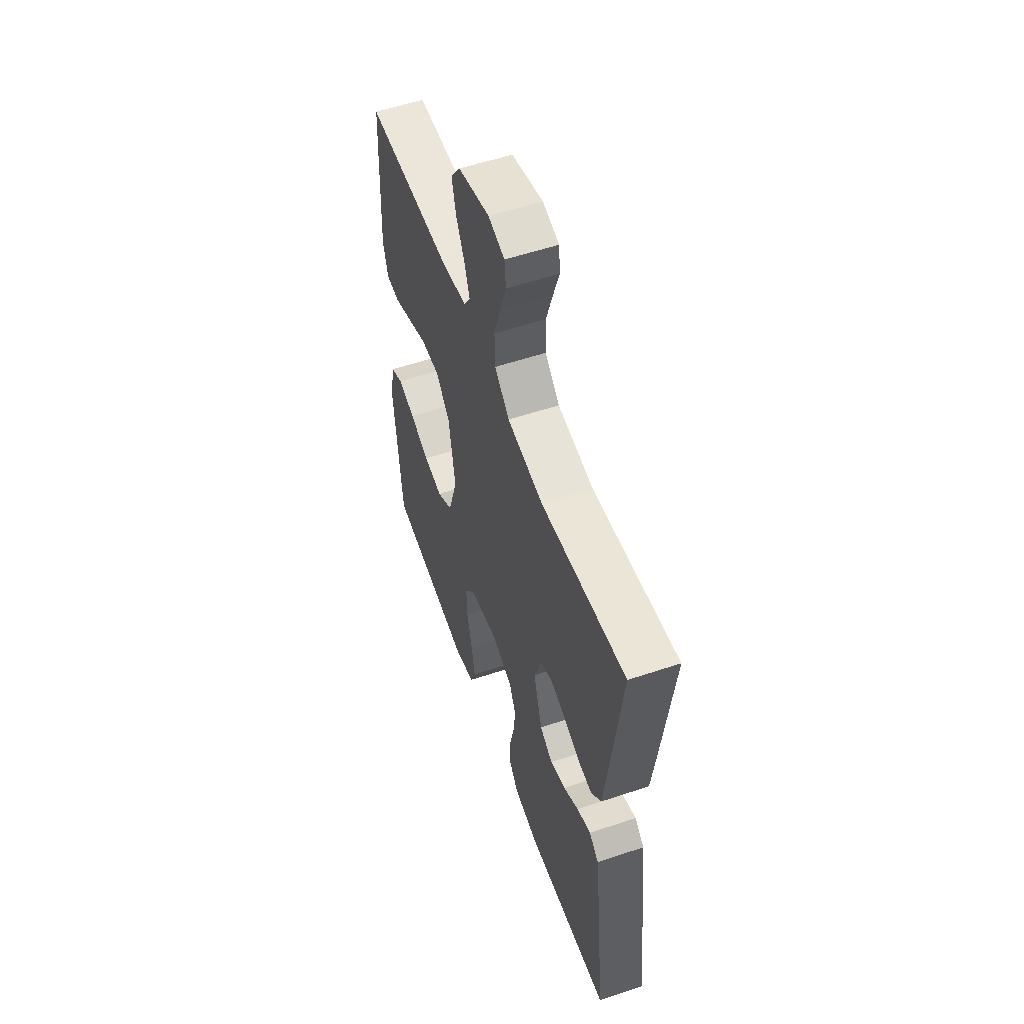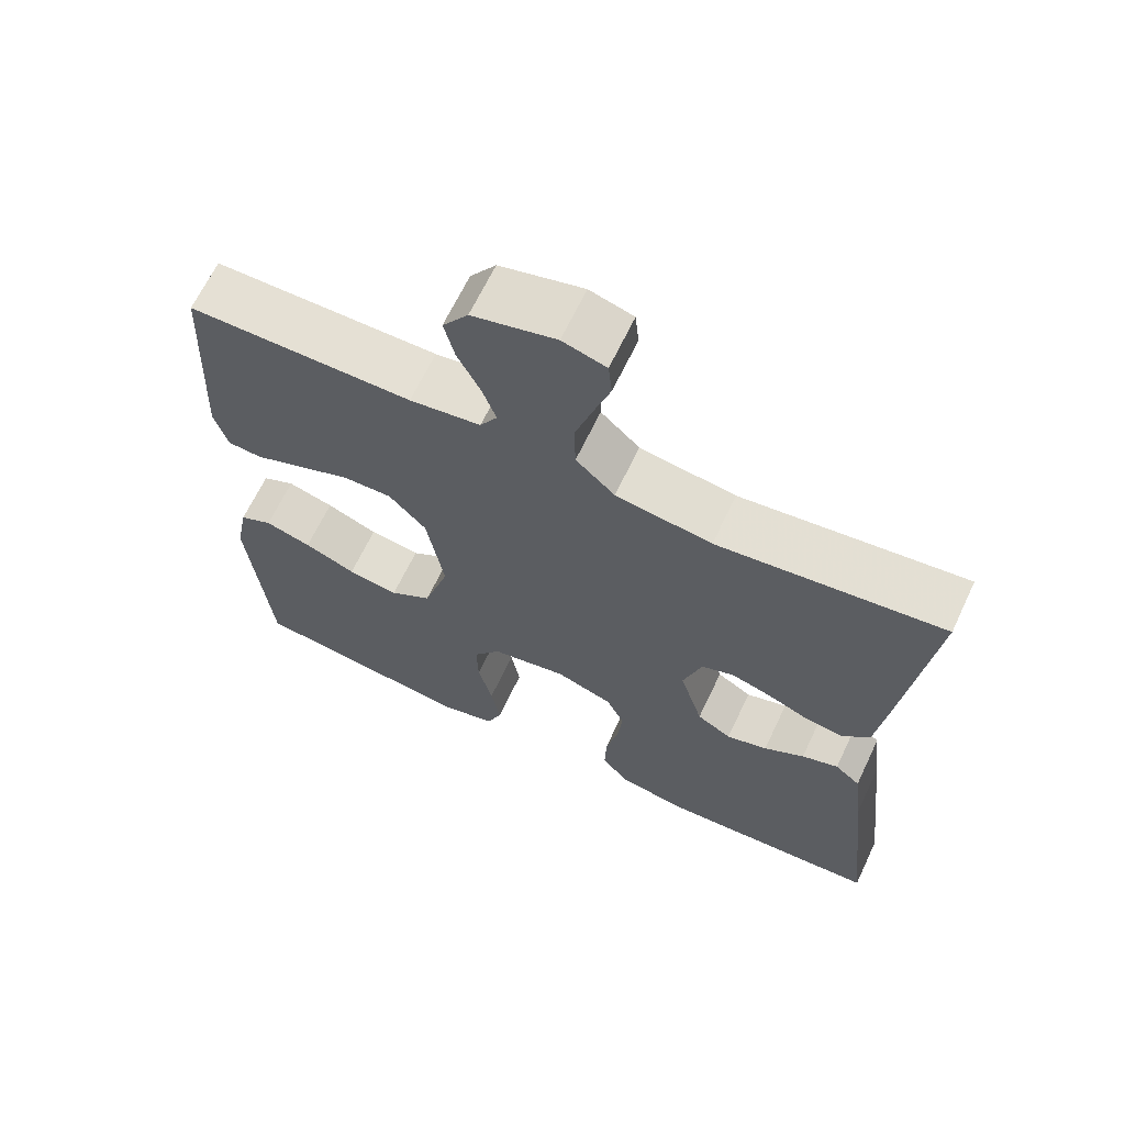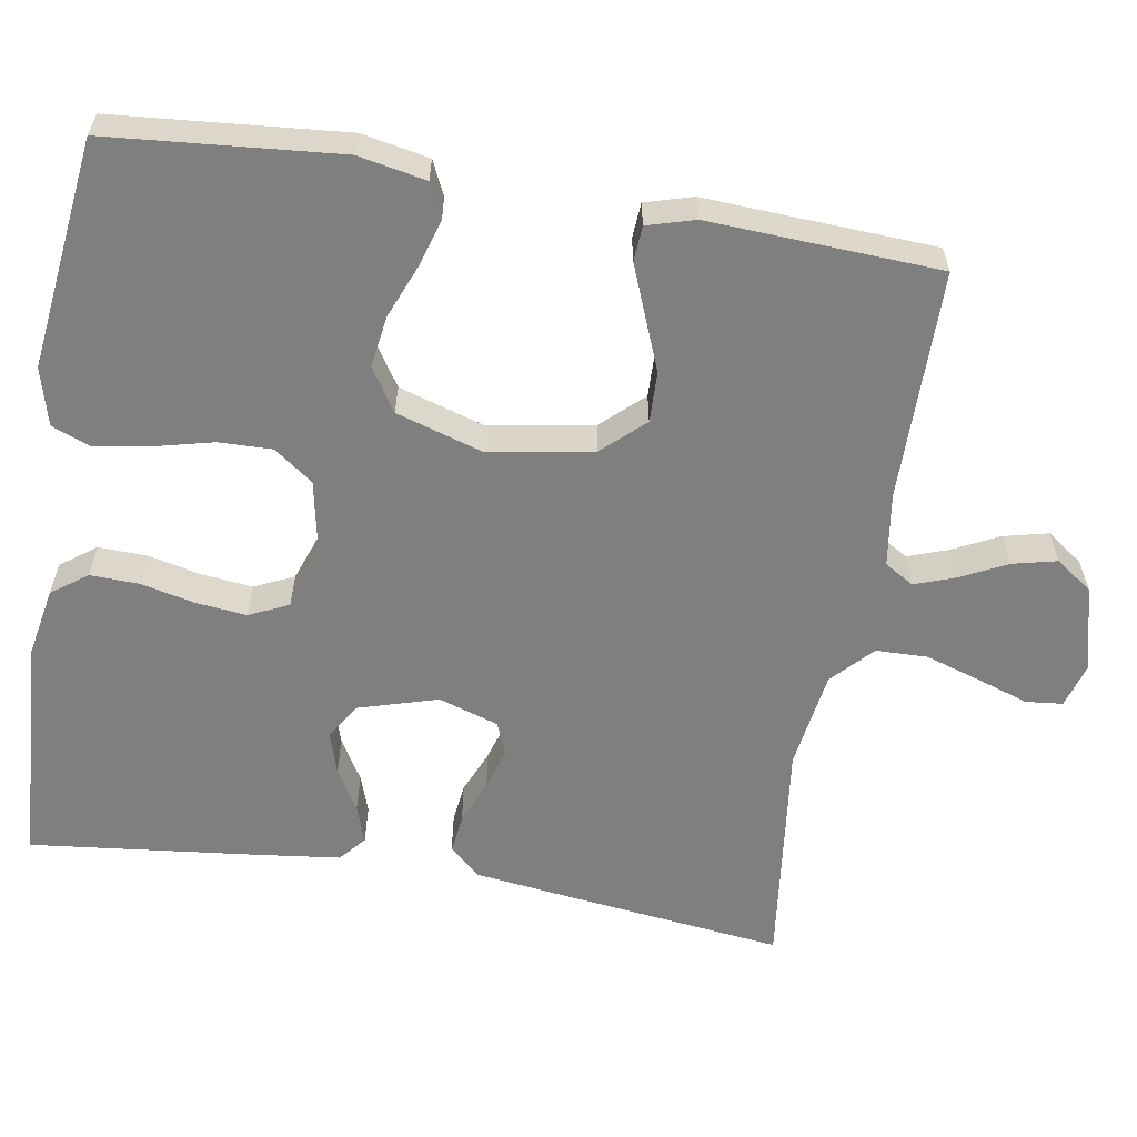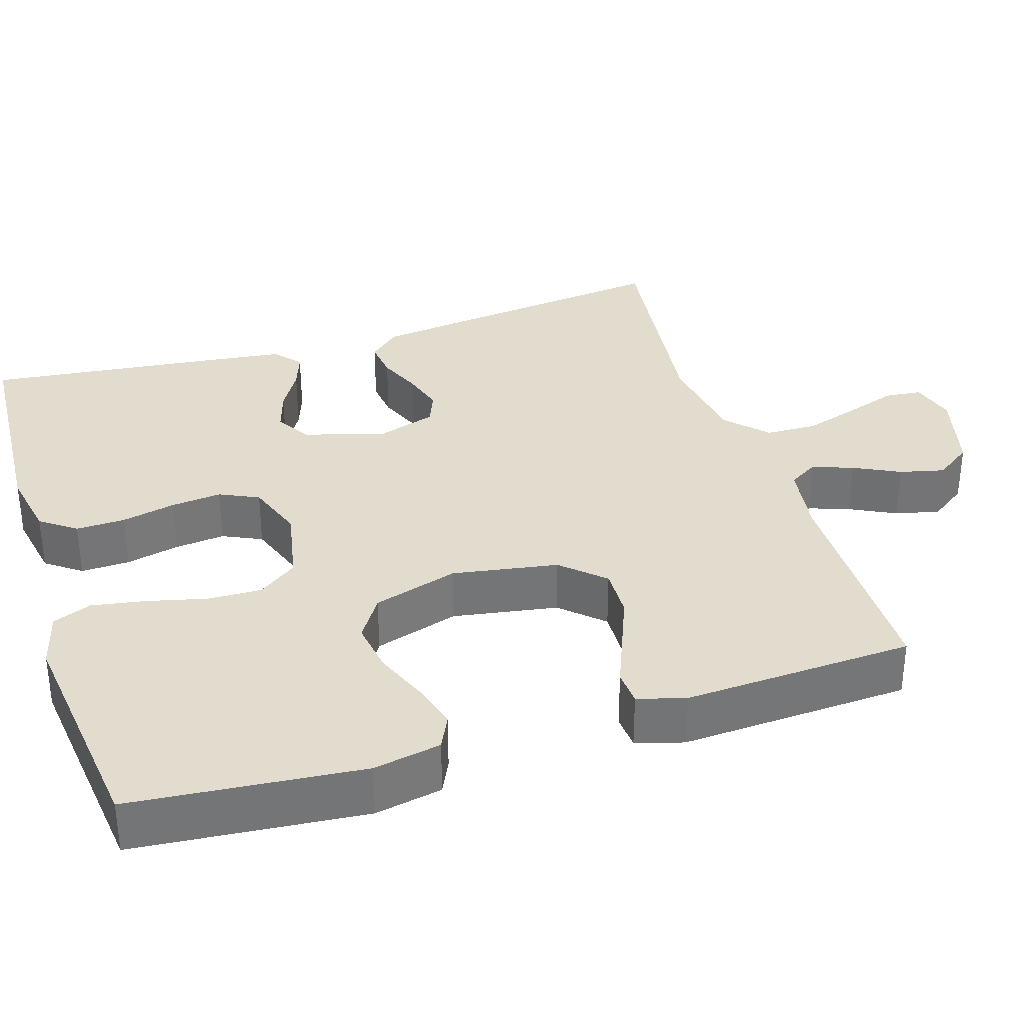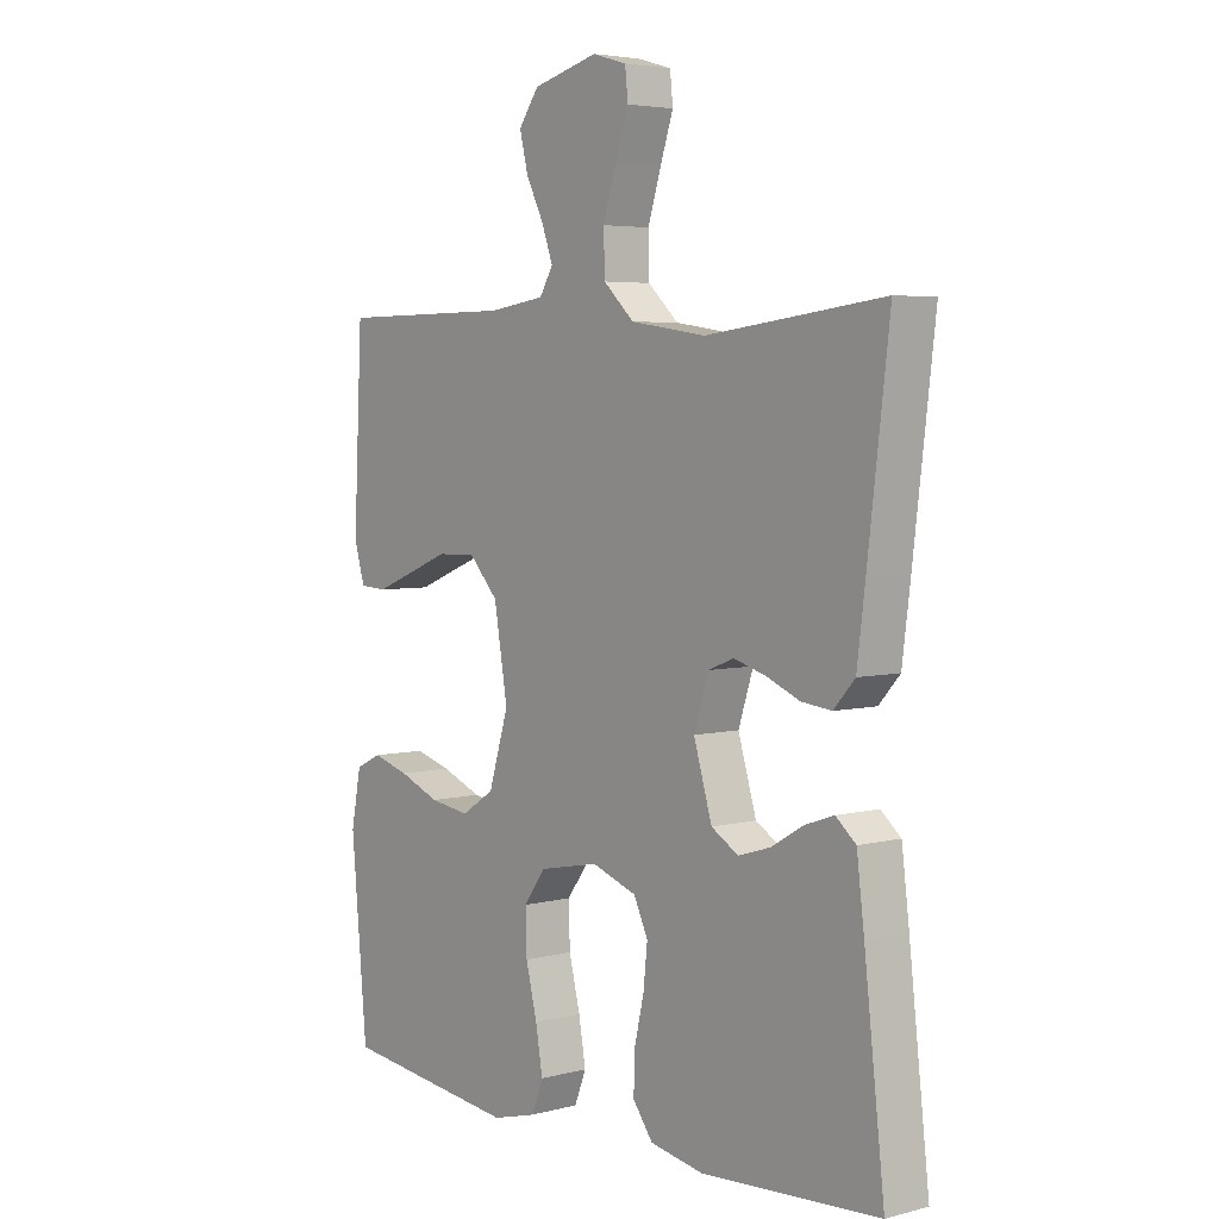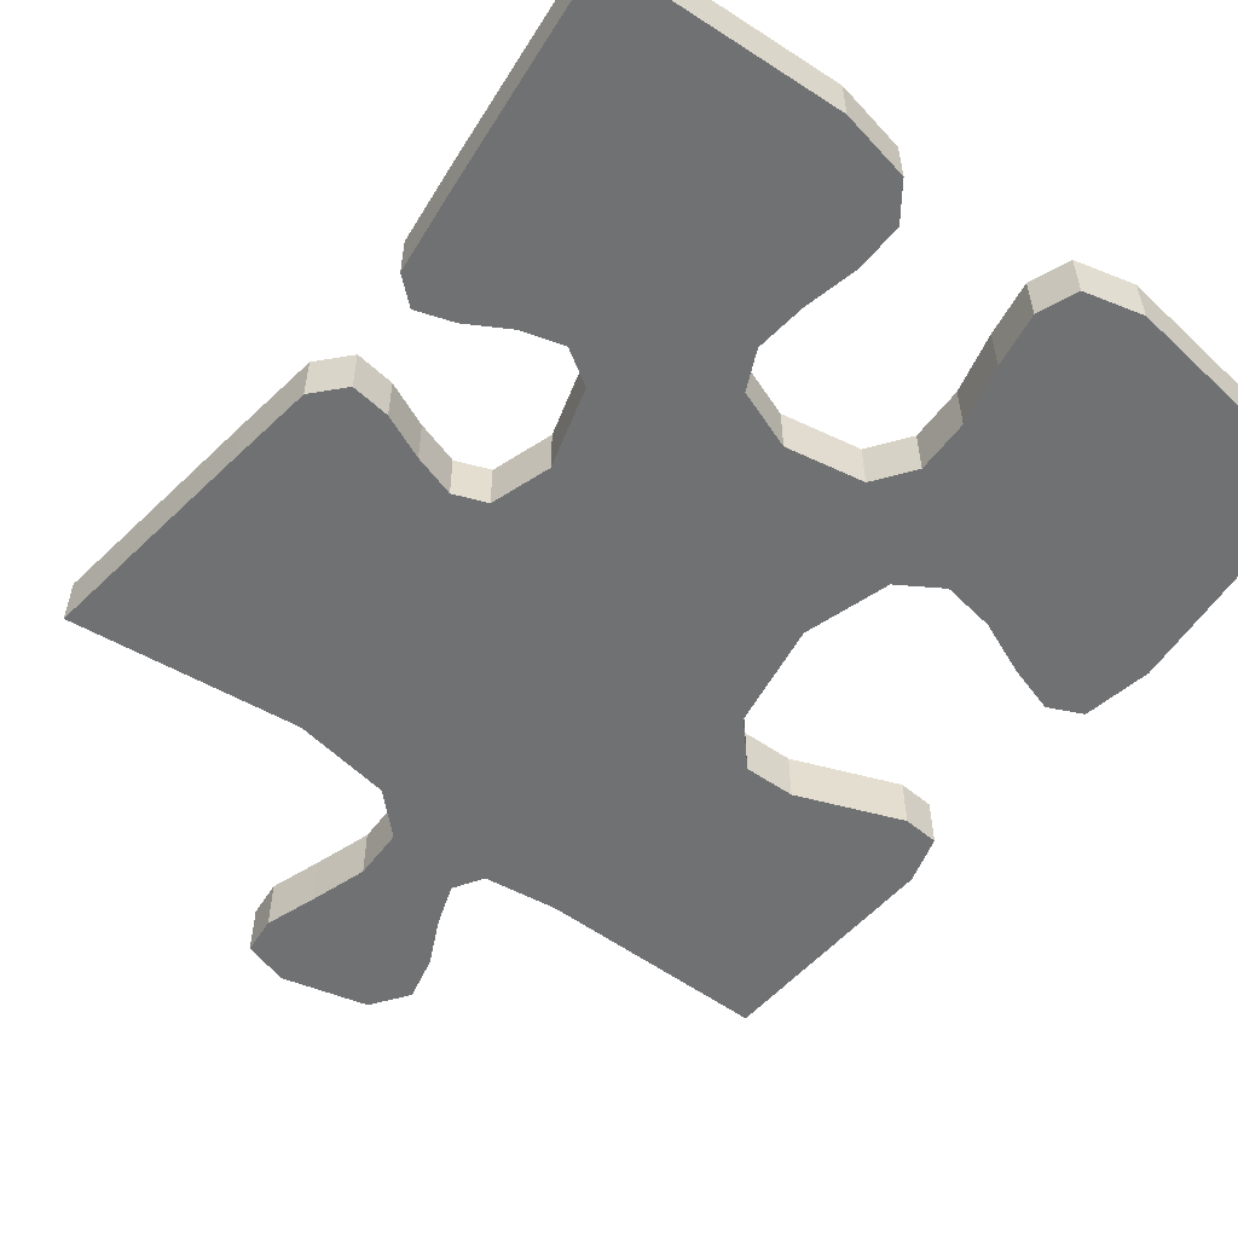
<metadata>
{"format":"obj","ext":"obj","renderer":"f3d","projection":"perspective","resolution":1024,"background":"white","views":[{"elev":55.6,"azim":70.5,"up":"+Z"},{"elev":65.9,"azim":25.4,"up":"+Z"},{"elev":-59.9,"azim":-99.6,"up":"+Y"},{"elev":34.0,"azim":-107.5,"up":"+Y"},{"elev":4.5,"azim":50.5,"up":"+Z"},{"elev":-55.2,"azim":142.2,"up":"+Y"}]}
</metadata>
<code>
v -0.5 0.07 -0.5
v -0.527 0.07 -0.2
v -0.51 0.07 -0.112
v -0.466 0.07 -0.091
v -0.404 0.07 -0.109
v -0.335 0.07 -0.137
v -0.267 0.07 -0.147
v -0.211 0.07 -0.111
v -0.177 0.07 0
v -0.2 0.07 0.137
v -0.25 0.07 0.191
v -0.316 0.07 0.189
v -0.386 0.07 0.161
v -0.451 0.07 0.135
v -0.497 0.07 0.138
v -0.515 0.07 0.2
v -0.5 0.07 0.5
v -0.2 0.07 0.502
v -0.105 0.07 0.516
v -0.082 0.07 0.554
v -0.101 0.07 0.607
v -0.131 0.07 0.667
v -0.145 0.07 0.725
v -0.111 0.07 0.773
v 0 0.07 0.802
v 0.058 0.07 0.785
v 0.063 0.07 0.737
v 0.041 0.07 0.671
v 0.018 0.07 0.598
v 0.02 0.07 0.531
v 0.072 0.07 0.482
v 0.2 0.07 0.463
v 0.5 0.07 0.5
v 0.464 0.07 0.2
v 0.45 0.07 0.089
v 0.414 0.07 0.049
v 0.363 0.07 0.055
v 0.306 0.07 0.079
v 0.252 0.07 0.095
v 0.209 0.07 0.078
v 0.184 0.07 0
v 0.215 0.07 -0.104
v 0.261 0.07 -0.132
v 0.316 0.07 -0.115
v 0.37 0.07 -0.083
v 0.419 0.07 -0.066
v 0.453 0.07 -0.095
v 0.466 0.07 -0.2
v 0.5 0.07 -0.5
v 0.2 0.07 -0.518
v 0.109 0.07 -0.501
v 0.075 0.07 -0.455
v 0.077 0.07 -0.391
v 0.093 0.07 -0.321
v 0.1 0.07 -0.255
v 0.076 0.07 -0.204
v 0 0.07 -0.177
v -0.101 0.07 -0.197
v -0.138 0.07 -0.248
v -0.136 0.07 -0.318
v -0.117 0.07 -0.395
v -0.105 0.07 -0.465
v -0.125 0.07 -0.516
v -0.2 0.07 -0.536
v -0.5 0 -0.5
v -0.527 0 -0.2
v -0.51 0 -0.112
v -0.466 0 -0.091
v -0.404 0 -0.109
v -0.335 0 -0.137
v -0.267 0 -0.147
v -0.211 0 -0.111
v -0.177 0 0
v -0.2 0 0.137
v -0.25 0 0.191
v -0.316 0 0.189
v -0.386 0 0.161
v -0.451 0 0.135
v -0.497 0 0.138
v -0.515 0 0.2
v -0.5 0 0.5
v -0.2 0 0.502
v -0.105 0 0.516
v -0.082 0 0.554
v -0.101 0 0.607
v -0.131 0 0.667
v -0.145 0 0.725
v -0.111 0 0.773
v 0 0 0.802
v 0.058 0 0.785
v 0.063 0 0.737
v 0.041 0 0.671
v 0.018 0 0.598
v 0.02 0 0.531
v 0.072 0 0.482
v 0.2 0 0.463
v 0.5 0 0.5
v 0.464 0 0.2
v 0.45 0 0.089
v 0.414 0 0.049
v 0.363 0 0.055
v 0.306 0 0.079
v 0.252 0 0.095
v 0.209 0 0.078
v 0.184 0 0
v 0.215 0 -0.104
v 0.261 0 -0.132
v 0.316 0 -0.115
v 0.37 0 -0.083
v 0.419 0 -0.066
v 0.453 0 -0.095
v 0.466 0 -0.2
v 0.5 0 -0.5
v 0.2 0 -0.518
v 0.109 0 -0.501
v 0.075 0 -0.455
v 0.077 0 -0.391
v 0.093 0 -0.321
v 0.1 0 -0.255
v 0.076 0 -0.204
v 0 0 -0.177
v -0.101 0 -0.197
v -0.138 0 -0.248
v -0.136 0 -0.318
v -0.117 0 -0.395
v -0.105 0 -0.465
v -0.125 0 -0.516
v -0.2 0 -0.536
f 60 61 62 63
f 60 63 64 1
f 51 52 53 54
f 51 54 55
f 50 51 55
f 49 50 55
f 48 49 55 56
f 44 45 46 47
f 43 44 47 48
f 35 36 37 38
f 35 38 39
f 32 33 34 35
f 31 32 35 39
f 30 31 39 40
f 25 26 27 28
f 25 28 29
f 24 25 29 30
f 21 22 23 24
f 20 21 24 30
f 15 16 17 18
f 13 14 15 18
f 12 13 18 19
f 11 12 19
f 10 11 19 20
f 3 4 5 6
f 3 6 7
f 2 3 7
f 59 60 1 2
f 58 59 2 7
f 57 58 7 8
f 43 48 56 57
f 42 43 57 8
f 41 42 8 9
f 20 30 40 41
f 9 10 20 41
f 127 126 125 124
f 65 128 127 124
f 118 117 116 115
f 119 118 115
f 119 115 114
f 119 114 113
f 120 119 113 112
f 111 110 109 108
f 112 111 108 107
f 102 101 100 99
f 103 102 99
f 99 98 97 96
f 103 99 96 95
f 104 103 95 94
f 92 91 90 89
f 93 92 89
f 94 93 89 88
f 88 87 86 85
f 94 88 85 84
f 82 81 80 79
f 82 79 78 77
f 83 82 77 76
f 83 76 75
f 84 83 75 74
f 70 69 68 67
f 71 70 67
f 71 67 66
f 66 65 124 123
f 71 66 123 122
f 72 71 122 121
f 121 120 112 107
f 72 121 107 106
f 73 72 106 105
f 105 104 94 84
f 105 84 74 73
f 1 65 66 2
f 2 66 67 3
f 3 67 68 4
f 4 68 69 5
f 5 69 70 6
f 6 70 71 7
f 7 71 72 8
f 8 72 73 9
f 9 73 74 10
f 10 74 75 11
f 11 75 76 12
f 12 76 77 13
f 13 77 78 14
f 14 78 79 15
f 15 79 80 16
f 16 80 81 17
f 17 81 82 18
f 18 82 83 19
f 19 83 84 20
f 20 84 85 21
f 21 85 86 22
f 22 86 87 23
f 23 87 88 24
f 24 88 89 25
f 25 89 90 26
f 26 90 91 27
f 27 91 92 28
f 28 92 93 29
f 29 93 94 30
f 30 94 95 31
f 31 95 96 32
f 32 96 97 33
f 33 97 98 34
f 34 98 99 35
f 35 99 100 36
f 36 100 101 37
f 37 101 102 38
f 38 102 103 39
f 39 103 104 40
f 40 104 105 41
f 41 105 106 42
f 42 106 107 43
f 43 107 108 44
f 44 108 109 45
f 45 109 110 46
f 46 110 111 47
f 47 111 112 48
f 48 112 113 49
f 49 113 114 50
f 50 114 115 51
f 51 115 116 52
f 52 116 117 53
f 53 117 118 54
f 54 118 119 55
f 55 119 120 56
f 56 120 121 57
f 57 121 122 58
f 58 122 123 59
f 59 123 124 60
f 60 124 125 61
f 61 125 126 62
f 62 126 127 63
f 63 127 128 64
f 64 128 65 1

</code>
